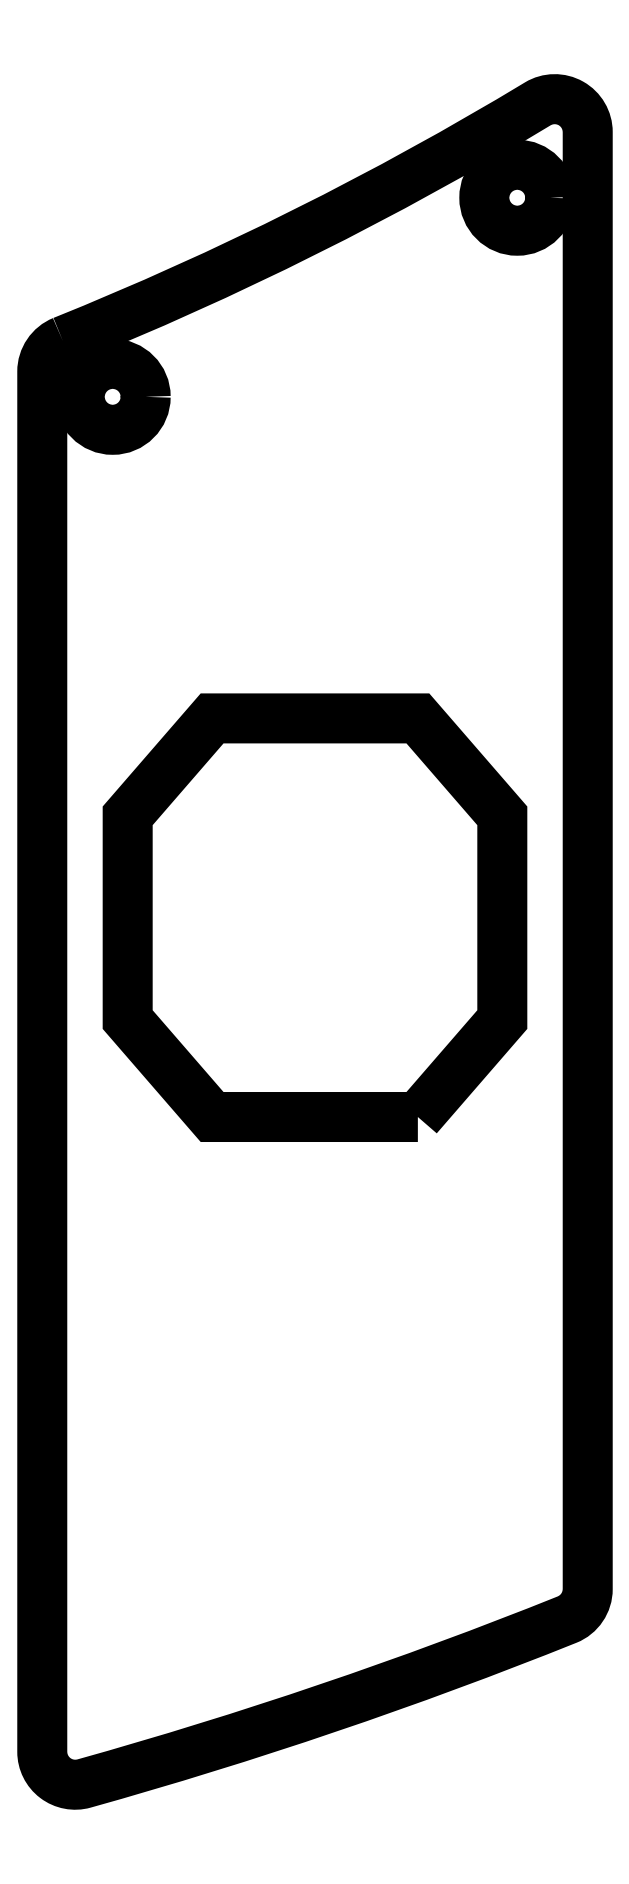
<metadata>
{"format":"dxf","ext":"dxf","renderer":"ezdxf+matplotlib","layout":"modelspace","background":"white","min_lineweight":24,"dpi":150}
</metadata>
<code>
0
SECTION
2
ENTITIES
0
CIRCLE
8
0
10
32.41
20
-8.225
30
0
40
1.1
210
0
220
-0
230
1
0
CIRCLE
8
0
10
45.91
20
-1.582
30
0
40
1.1
210
0
220
-0
230
1
0
LWPOLYLINE
8
0
90
8
70
1
43
0
10
30.75
20
-6.365
42
0.3058
10
30.06
20
-7.385
10
30.06
20
-53.43
42
0.4966
10
31.46
20
-54.49
42
0.02708
10
47.57
20
-49.03
42
0.3065
10
48.26
20
-48
10
48.26
20
0.6071
42
0.5838
10
46.59
20
1.549
42
-0.03983
0
LWPOLYLINE
8
0
90
8
70
1
43
0
10
42.6
20
-32.25
10
35.73
20
-32.25
10
32.91
20
-29
10
32.91
20
-22.21
10
35.73
20
-18.95
10
42.6
20
-18.95
10
45.41
20
-22.21
10
45.41
20
-29
0
ENDSEC
0
EOF

</code>
